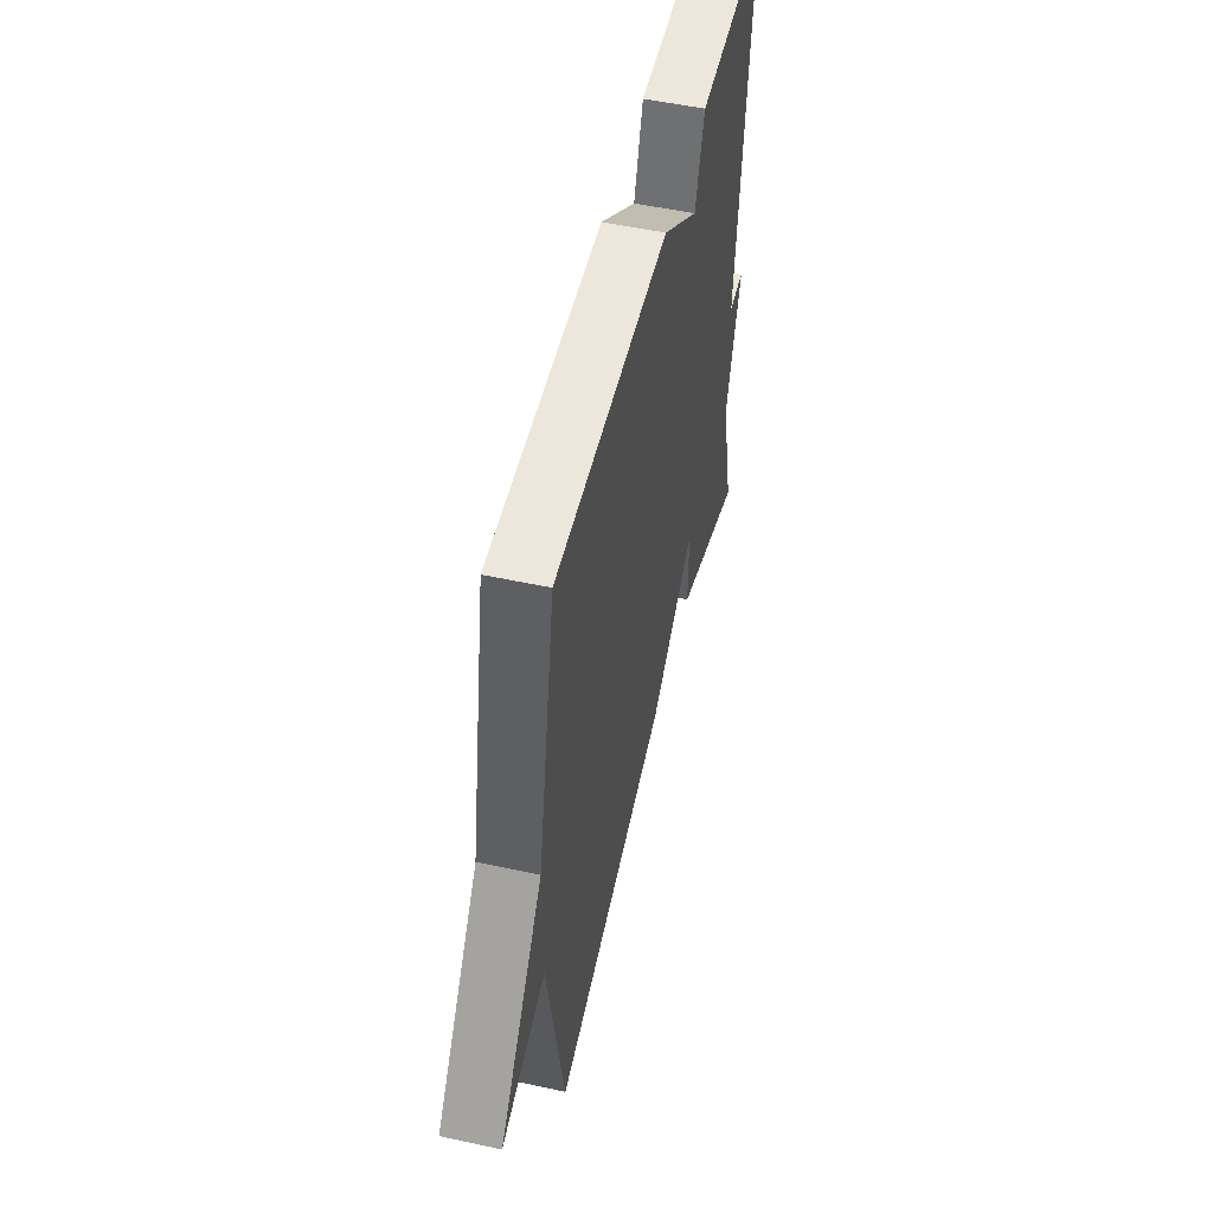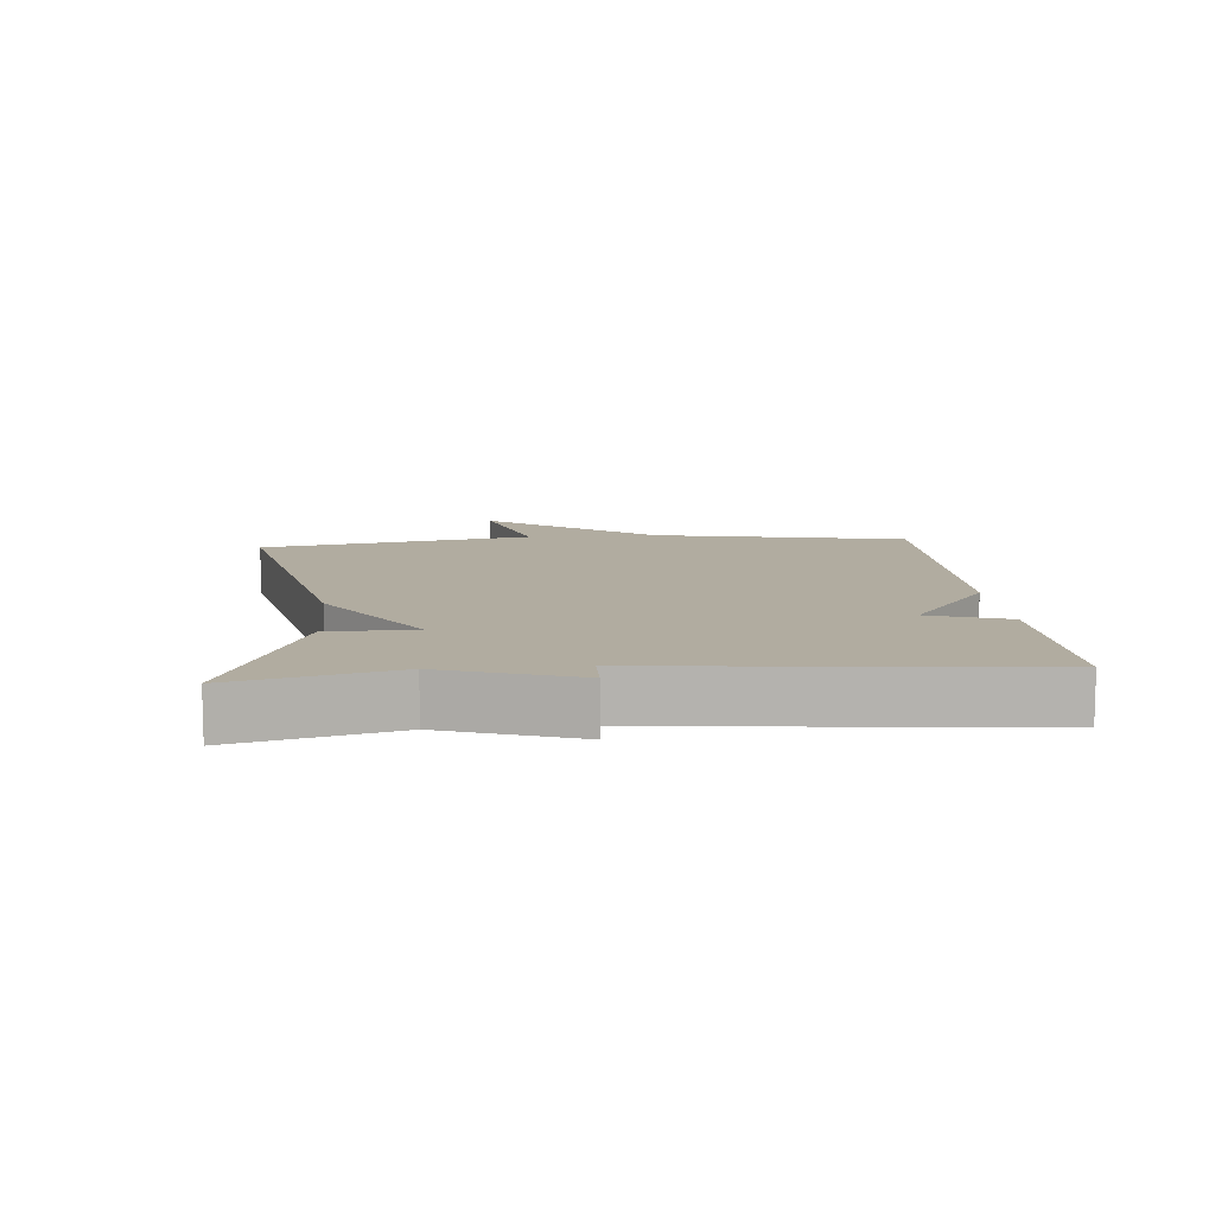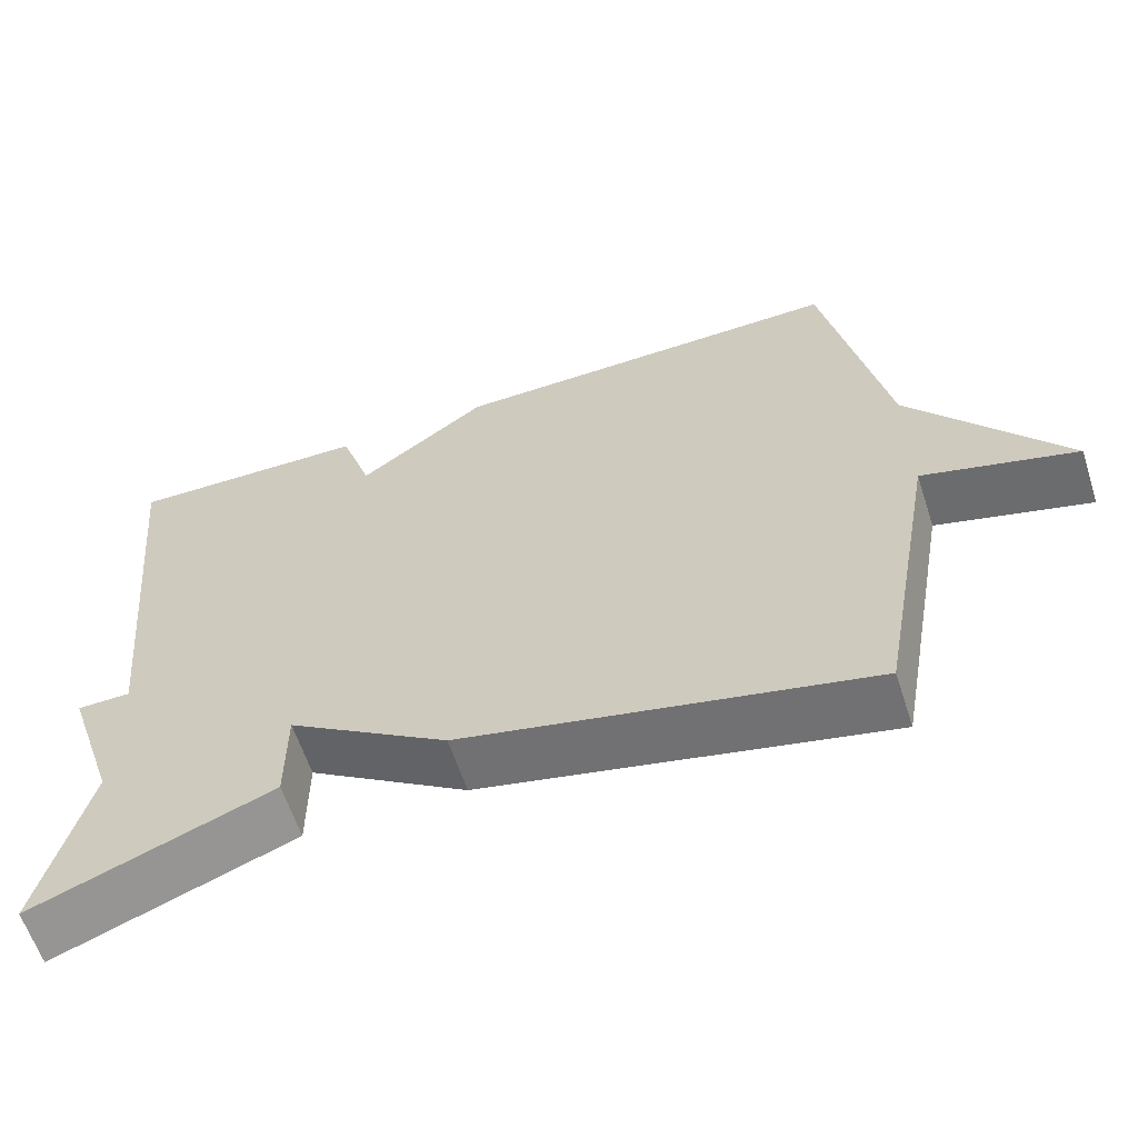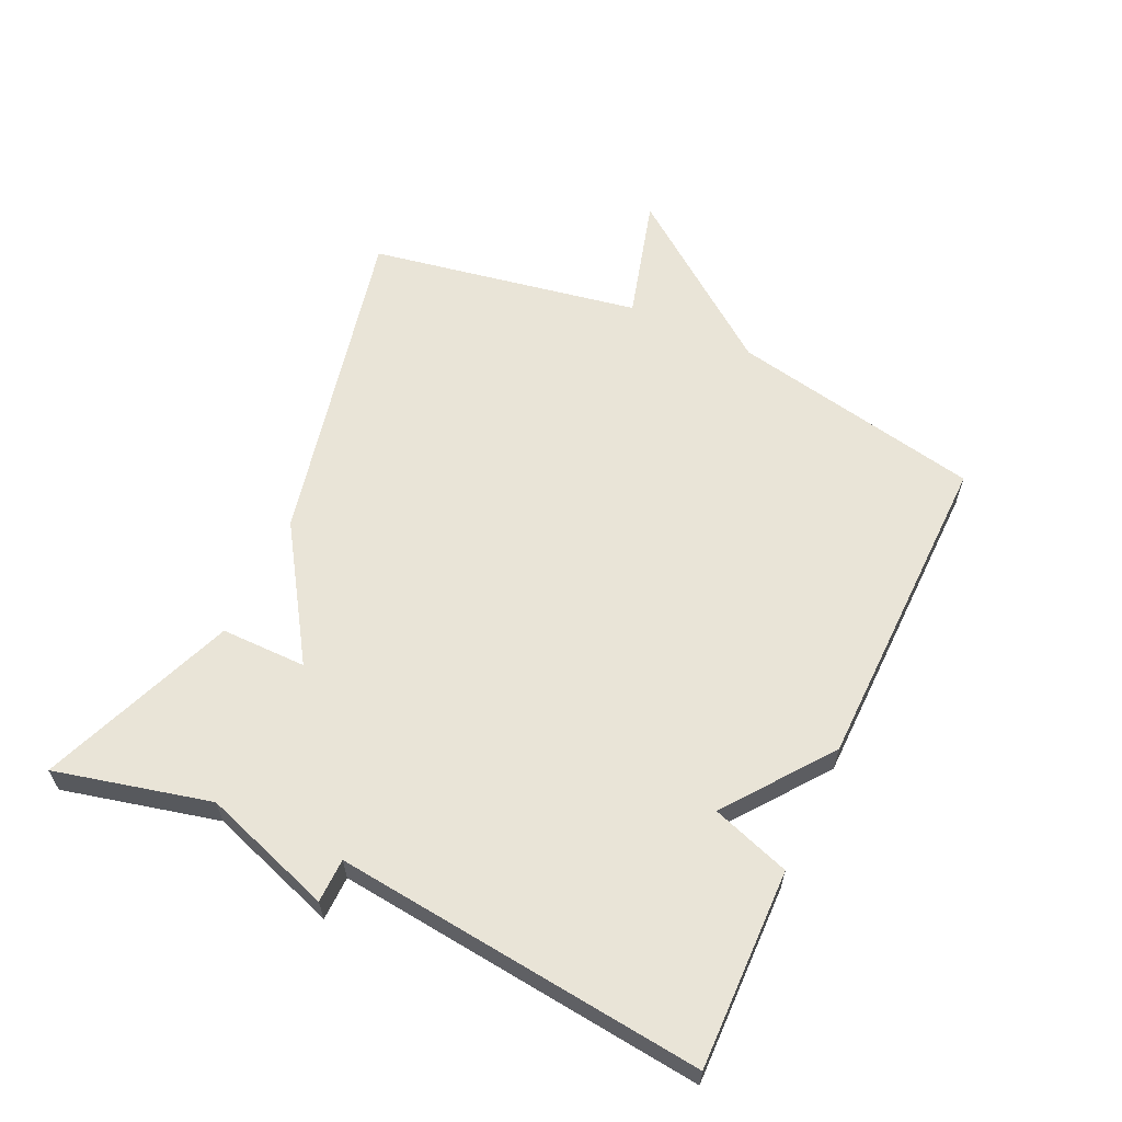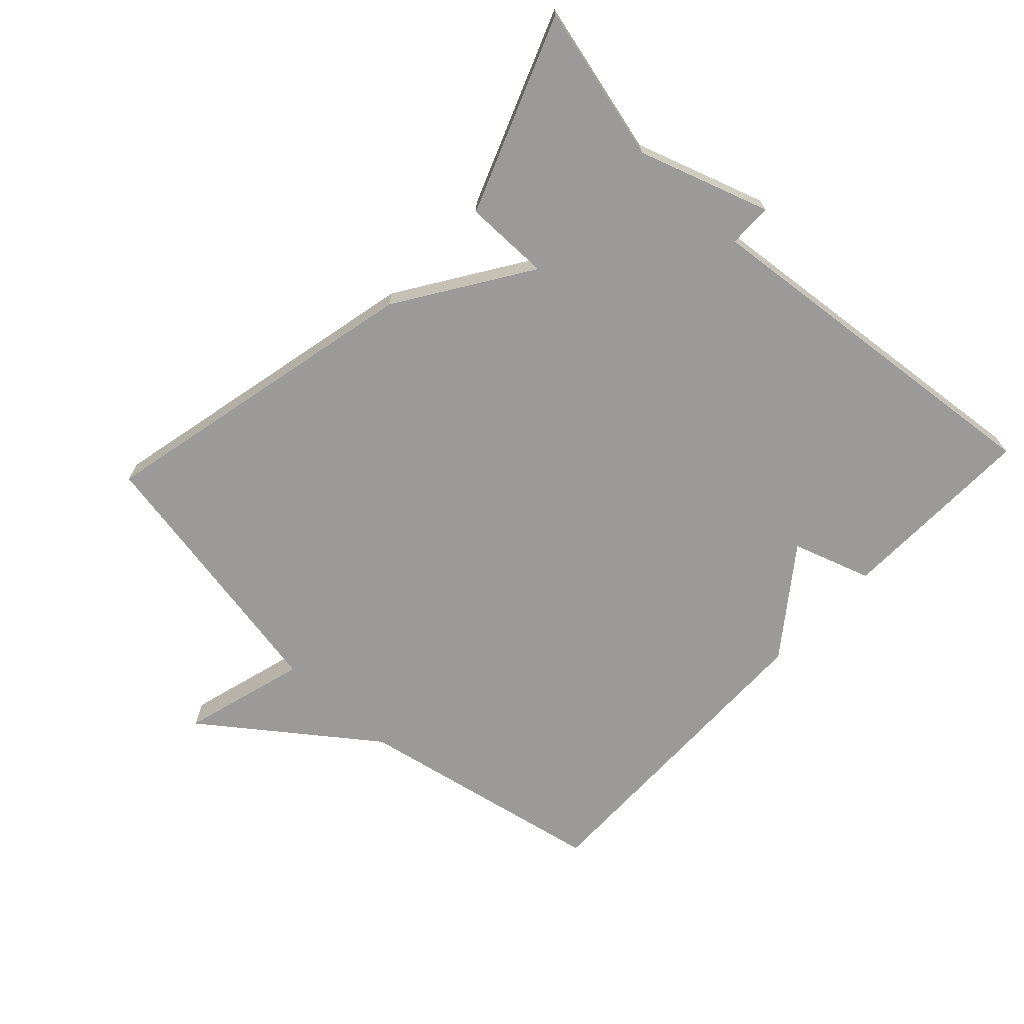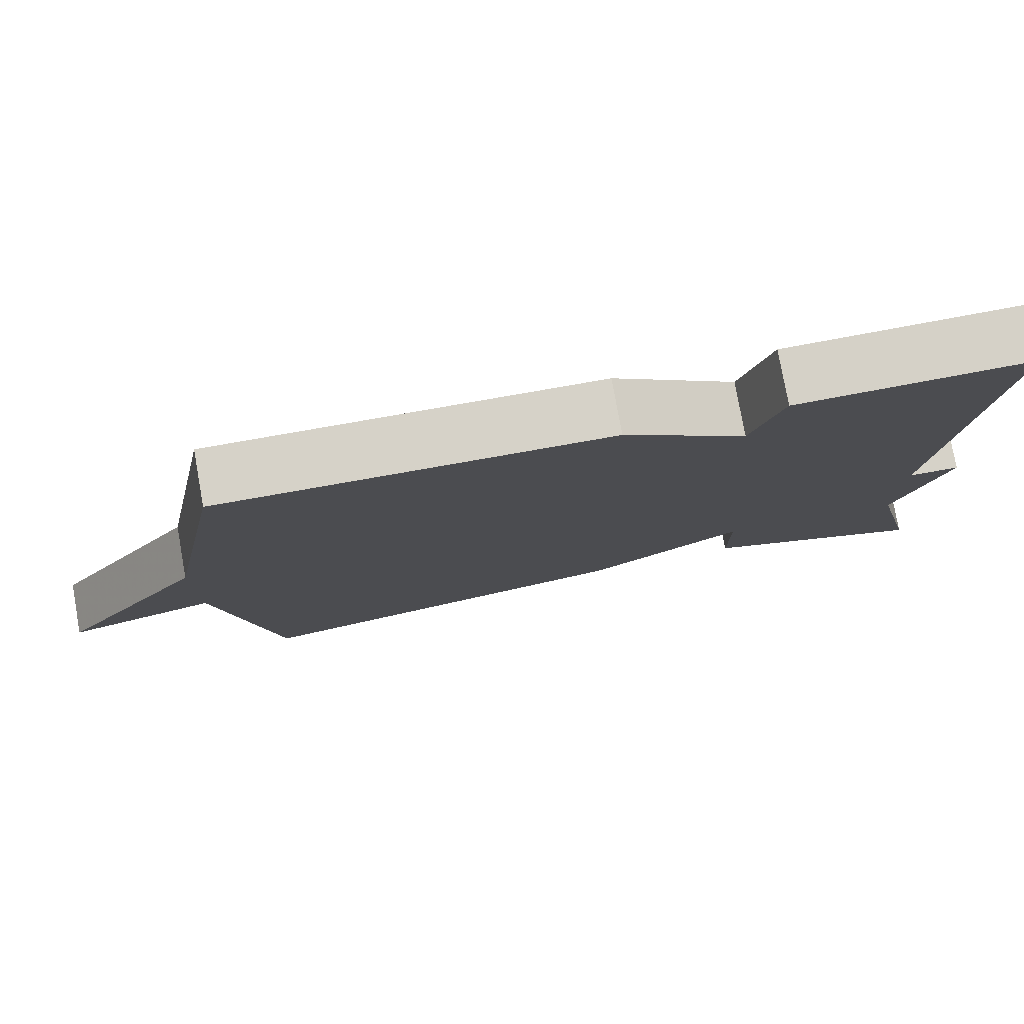
<metadata>
{"format":"obj","ext":"obj","renderer":"f3d","projection":"perspective","resolution":1024,"background":"white","views":[{"elev":51.9,"azim":103.2,"up":"+Z"},{"elev":10.1,"azim":-95.0,"up":"+Y"},{"elev":-61.4,"azim":18.1,"up":"+Z"},{"elev":60.9,"azim":-64.8,"up":"+Y"},{"elev":-69.3,"azim":-133.1,"up":"+Y"},{"elev":78.0,"azim":169.8,"up":"+Z"}]}
</metadata>
<code>
v -0.5 0.07 -0.5
v -0.442 0.07 -0.263
v -0.509 0.07 -0.064
v -0.442 0.07 -0.063
v -0.5 0.07 0.5
v -0.197 0.07 0.493
v -0.157 0.07 0.373
v 0.003 0.07 0.493
v 0.5 0.07 0.5
v 0.576 0.07 0.115
v 0.766 0.07 -0.139
v 0.576 0.07 -0.085
v 0.5 0.07 -0.5
v -0.003 0.07 -0.386
v -0.203 0.07 -0.255
v -0.203 0.07 -0.386
v -0.5 0 -0.5
v -0.442 0 -0.263
v -0.509 0 -0.064
v -0.442 0 -0.063
v -0.5 0 0.5
v -0.197 0 0.493
v -0.157 0 0.373
v 0.003 0 0.493
v 0.5 0 0.5
v 0.576 0 0.115
v 0.766 0 -0.139
v 0.576 0 -0.085
v 0.5 0 -0.5
v -0.003 0 -0.386
v -0.203 0 -0.255
v -0.203 0 -0.386
f 15 16 1 2
f 12 13 14 15
f 2 3 4
f 15 2 4
f 12 15 4
f 10 11 12
f 10 12 4
f 9 10 4
f 8 9 4
f 7 8 4
f 4 5 6 7
f 18 17 32 31
f 31 30 29 28
f 20 19 18
f 20 18 31
f 20 31 28
f 28 27 26
f 20 28 26
f 20 26 25
f 20 25 24
f 20 24 23
f 23 22 21 20
f 1 17 18 2
f 2 18 19 3
f 3 19 20 4
f 4 20 21 5
f 5 21 22 6
f 6 22 23 7
f 7 23 24 8
f 8 24 25 9
f 9 25 26 10
f 10 26 27 11
f 11 27 28 12
f 12 28 29 13
f 13 29 30 14
f 14 30 31 15
f 15 31 32 16
f 16 32 17 1

</code>
